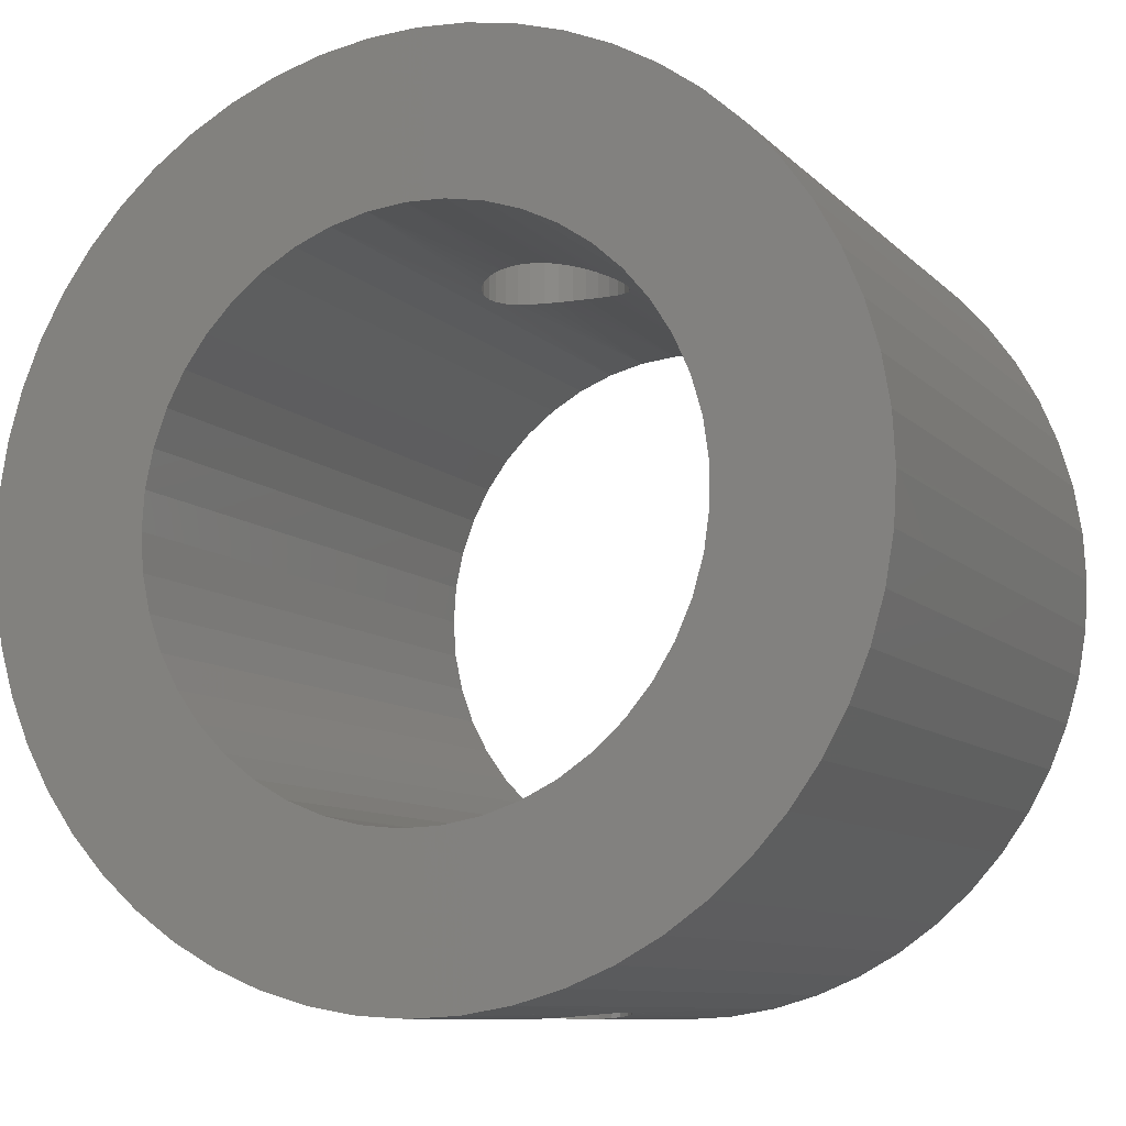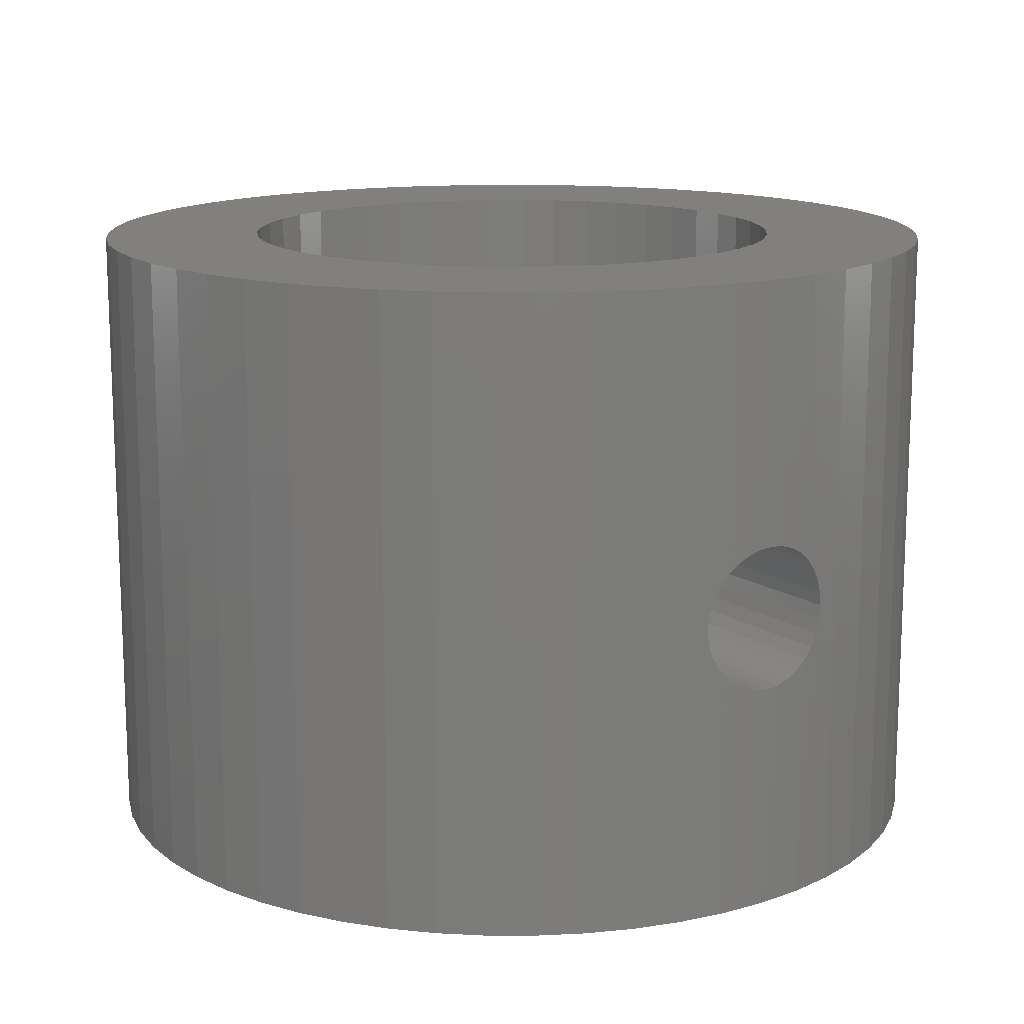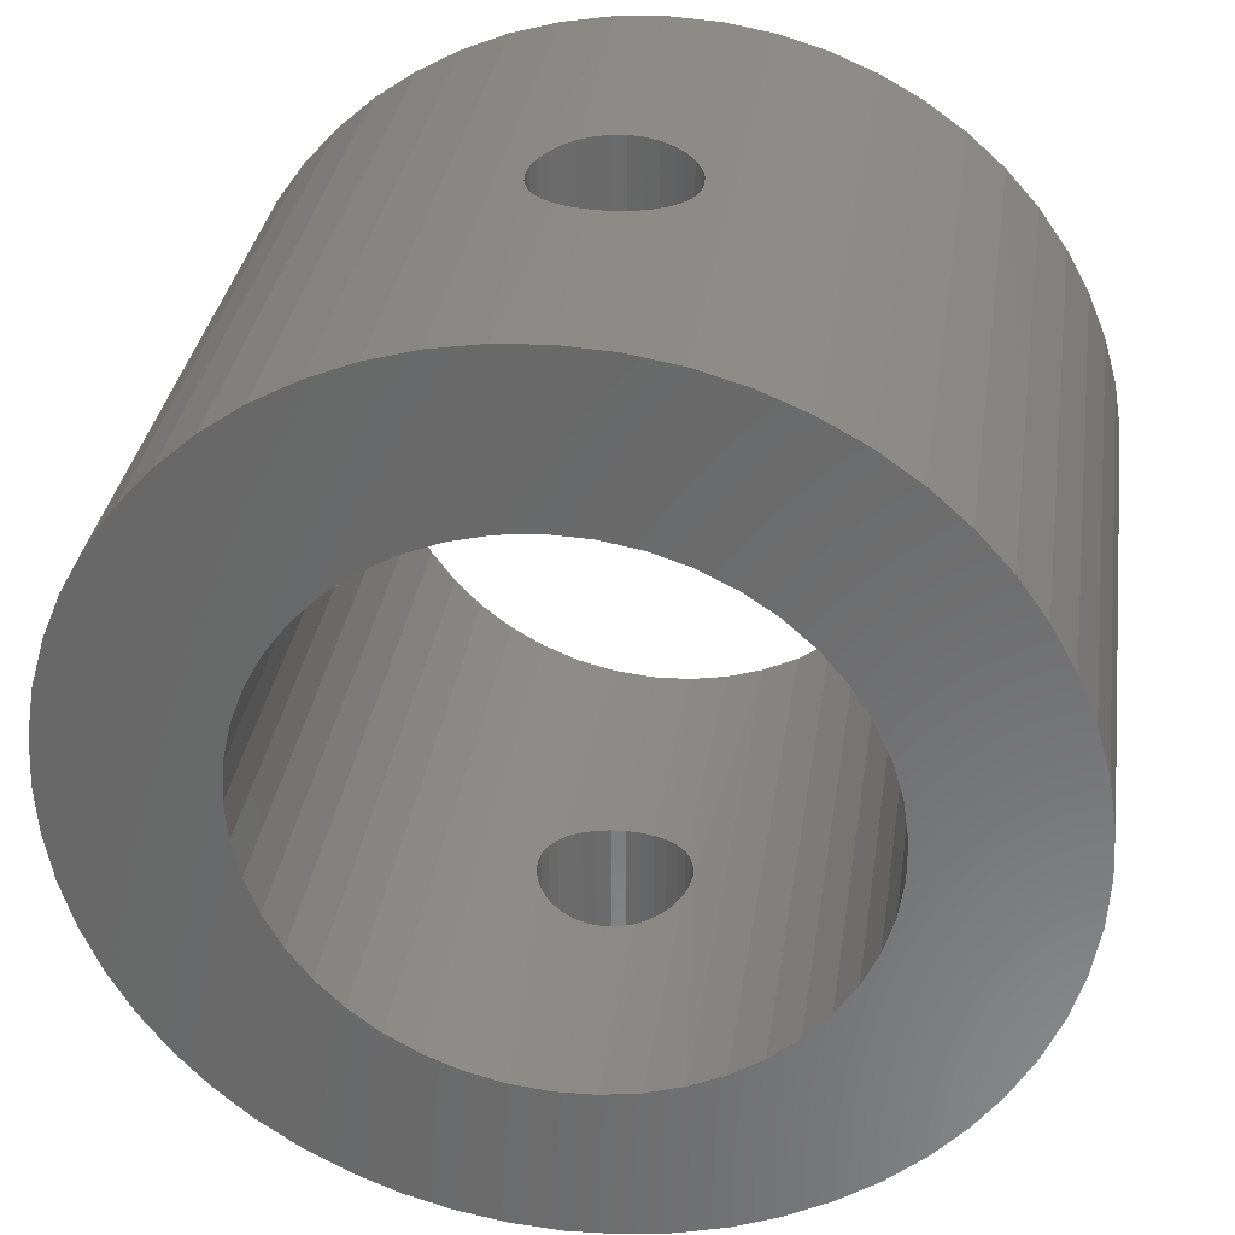
<metadata>
{"format":"stl","ext":"stl","renderer":"f3d","projection":"perspective","resolution":1024,"background":"white","views":[{"elev":-9.4,"azim":-155.7,"up":"+Y"},{"elev":14.2,"azim":144.8,"up":"+Z"},{"elev":32.9,"azim":-171.8,"up":"+Y"}]}
</metadata>
<code>
# stl→obj: 330 verts, 668 faces
v 9.336 3.719 1.682
v 9.337 3.719 1.692
v 9.337 3.832 1.692
v 9.336 3.831 1.682
v 9.333 3.719 1.673
v 9.333 3.831 1.673
v 9.328 3.83 1.664
v 9.328 3.718 1.664
v 9.322 3.828 1.657
v 9.322 3.717 1.657
v 9.315 3.827 1.651
v 9.315 3.716 1.651
v 9.306 3.826 1.646
v 9.306 3.716 1.646
v 9.296 3.825 1.643
v 9.296 3.715 1.643
v 9.287 3.825 1.642
v 9.287 3.715 1.642
v 9.277 3.715 1.643
v 9.333 3.719 1.711
v 9.336 3.831 1.702
v 9.336 3.719 1.702
v 9.333 3.831 1.711
v 9.328 3.718 1.72
v 9.328 3.83 1.72
v 9.322 3.717 1.727
v 9.322 3.828 1.727
v 9.315 3.827 1.734
v 9.315 3.716 1.734
v 9.306 3.826 1.738
v 9.306 3.716 1.738
v 9.296 3.825 1.741
v 9.296 3.715 1.741
v 9.287 3.825 1.742
v 9.287 3.715 1.742
v 9.277 3.715 1.741
v 9.277 3.825 1.741
v 9.268 3.716 1.738
v 9.268 3.826 1.738
v 9.259 3.716 1.734
v 9.259 3.827 1.734
v 9.251 3.717 1.727
v 9.251 3.828 1.727
v 9.245 3.718 1.72
v 9.245 3.83 1.72
v 9.241 3.719 1.711
v 9.241 3.831 1.711
v 9.238 3.831 1.702
v 9.238 3.719 1.702
v 9.237 3.832 1.692
v 9.237 3.719 1.692
v 9.238 3.719 1.682
v 9.238 3.831 1.682
v 9.241 3.719 1.673
v 9.241 3.831 1.673
v 9.245 3.718 1.664
v 9.245 3.83 1.664
v 9.251 3.717 1.657
v 9.251 3.828 1.657
v 9.259 3.827 1.651
v 9.259 3.716 1.651
v 9.268 3.826 1.646
v 9.268 3.716 1.646
v 9.277 3.825 1.643
v 9.336 4.199 1.702
v 9.336 4.311 1.702
v 9.337 4.198 1.692
v 9.333 4.311 1.711
v 9.333 4.199 1.711
v 9.328 4.2 1.72
v 9.328 4.312 1.72
v 9.322 4.313 1.727
v 9.322 4.202 1.727
v 9.315 4.203 1.734
v 9.315 4.314 1.734
v 9.306 4.204 1.738
v 9.306 4.314 1.738
v 9.296 4.205 1.741
v 9.296 4.315 1.741
v 9.287 4.205 1.742
v 9.287 4.315 1.742
v 9.277 4.315 1.741
v 9.277 4.205 1.741
v 9.268 4.314 1.738
v 9.268 4.204 1.738
v 9.259 4.314 1.734
v 9.259 4.203 1.734
v 9.251 4.313 1.727
v 9.251 4.202 1.727
v 9.245 4.312 1.72
v 9.245 4.2 1.72
v 9.241 4.199 1.711
v 9.241 4.311 1.711
v 9.238 4.199 1.702
v 9.238 4.311 1.702
v 9.237 4.198 1.692
v 9.237 4.311 1.692
v 9.238 4.311 1.682
v 9.238 4.199 1.682
v 9.241 4.311 1.673
v 9.241 4.199 1.673
v 9.245 4.2 1.664
v 9.245 4.312 1.664
v 9.251 4.313 1.657
v 9.251 4.202 1.657
v 9.259 4.203 1.651
v 9.259 4.314 1.651
v 9.268 4.204 1.646
v 9.268 4.314 1.646
v 9.277 4.205 1.643
v 9.277 4.315 1.643
v 9.287 4.205 1.642
v 9.287 4.315 1.642
v 9.296 4.315 1.643
v 9.296 4.205 1.643
v 9.306 4.314 1.646
v 9.306 4.204 1.646
v 9.315 4.314 1.651
v 9.315 4.203 1.651
v 9.322 4.313 1.657
v 9.322 4.202 1.657
v 9.328 4.312 1.664
v 9.328 4.2 1.664
v 9.333 4.199 1.673
v 9.333 4.311 1.673
v 9.336 4.199 1.682
v 9.336 4.311 1.682
v 9.337 4.311 1.692
v 9.346 4.196 1.486
v 9.32 4.202 1.486
v 9.294 4.205 1.486
v 9.267 4.204 1.486
v 9.241 4.199 1.486
v 9.216 4.191 1.486
v 9.216 4.191 1.922
v 9.192 4.18 1.486
v 9.192 4.18 1.922
v 9.17 4.165 1.486
v 9.17 4.165 1.922
v 9.15 4.147 1.486
v 9.15 4.147 1.922
v 9.133 4.127 1.486
v 9.133 4.127 1.922
v 9.119 4.104 1.486
v 9.119 4.104 1.922
v 9.108 4.08 1.486
v 9.108 4.08 1.922
v 9.101 4.055 1.486
v 9.101 4.055 1.922
v 9.097 4.028 1.486
v 9.097 4.028 1.922
v 9.097 4.002 1.486
v 9.097 4.002 1.922
v 9.101 3.975 1.486
v 9.101 3.975 1.922
v 9.108 3.95 1.486
v 9.108 3.95 1.922
v 9.119 3.926 1.486
v 9.119 3.926 1.922
v 9.133 3.903 1.486
v 9.133 3.903 1.922
v 9.15 3.883 1.486
v 9.15 3.883 1.922
v 9.17 3.865 1.486
v 9.17 3.865 1.922
v 9.192 3.85 1.486
v 9.192 3.85 1.922
v 9.216 3.839 1.486
v 9.216 3.839 1.922
v 9.241 3.831 1.922
v 9.241 4.199 1.922
v 9.267 4.204 1.922
v 9.294 4.205 1.922
v 9.32 4.202 1.922
v 9.346 4.196 1.922
v 9.37 4.186 1.922
v 9.37 4.186 1.486
v 9.393 4.173 1.922
v 9.393 4.173 1.486
v 9.414 4.156 1.922
v 9.414 4.156 1.486
v 9.433 4.137 1.922
v 9.433 4.137 1.486
v 9.448 4.116 1.922
v 9.448 4.116 1.486
v 9.461 4.092 1.922
v 9.461 4.092 1.486
v 9.47 4.067 1.922
v 9.47 4.067 1.486
v 9.475 4.041 1.922
v 9.475 4.041 1.486
v 9.477 4.015 1.922
v 9.477 4.015 1.486
v 9.475 3.989 1.922
v 9.475 3.989 1.486
v 9.47 3.963 1.922
v 9.47 3.963 1.486
v 9.461 3.938 1.922
v 9.461 3.938 1.486
v 9.448 3.914 1.922
v 9.448 3.914 1.486
v 9.433 3.893 1.922
v 9.433 3.893 1.486
v 9.414 3.874 1.922
v 9.414 3.874 1.486
v 9.393 3.857 1.922
v 9.393 3.857 1.486
v 9.37 3.844 1.922
v 9.37 3.844 1.486
v 9.346 3.834 1.922
v 9.346 3.834 1.486
v 9.32 3.828 1.922
v 9.294 3.825 1.922
v 9.267 3.826 1.922
v 9.241 3.831 1.486
v 9.267 3.826 1.486
v 9.294 3.825 1.486
v 9.32 3.828 1.486
v 9.321 4.313 1.922
v 9.287 4.315 1.922
v 9.253 4.313 1.922
v 9.22 4.307 1.922
v 9.22 4.307 1.486
v 9.253 4.313 1.486
v 9.287 4.315 1.486
v 9.321 4.313 1.486
v 9.354 4.307 1.486
v 9.354 4.307 1.922
v 9.386 4.298 1.486
v 9.386 4.298 1.922
v 9.417 4.285 1.486
v 9.417 4.285 1.922
v 9.447 4.269 1.486
v 9.447 4.269 1.922
v 9.474 4.25 1.486
v 9.474 4.25 1.922
v 9.499 4.227 1.486
v 9.499 4.227 1.922
v 9.522 4.202 1.486
v 9.522 4.202 1.922
v 9.541 4.175 1.486
v 9.541 4.175 1.922
v 9.557 4.145 1.486
v 9.557 4.145 1.922
v 9.57 4.114 1.486
v 9.57 4.114 1.922
v 9.579 4.082 1.486
v 9.579 4.082 1.922
v 9.585 4.049 1.486
v 9.585 4.049 1.922
v 9.587 4.015 1.486
v 9.587 4.015 1.922
v 9.585 3.981 1.486
v 9.585 3.981 1.922
v 9.579 3.948 1.486
v 9.579 3.948 1.922
v 9.57 3.916 1.486
v 9.57 3.916 1.922
v 9.557 3.885 1.486
v 9.557 3.885 1.922
v 9.541 3.855 1.486
v 9.541 3.855 1.922
v 9.522 3.828 1.486
v 9.522 3.828 1.922
v 9.499 3.803 1.486
v 9.499 3.803 1.922
v 9.474 3.78 1.486
v 9.474 3.78 1.922
v 9.447 3.761 1.486
v 9.447 3.761 1.922
v 9.417 3.745 1.486
v 9.417 3.745 1.922
v 9.386 3.732 1.486
v 9.386 3.732 1.922
v 9.354 3.723 1.486
v 9.354 3.723 1.922
v 9.321 3.717 1.486
v 9.287 3.715 1.486
v 9.253 3.717 1.486
v 9.22 3.723 1.486
v 9.22 3.723 1.922
v 9.188 3.732 1.486
v 9.188 3.732 1.922
v 9.157 3.745 1.486
v 9.157 3.745 1.922
v 9.127 3.761 1.486
v 9.127 3.761 1.922
v 9.1 3.78 1.486
v 9.1 3.78 1.922
v 9.075 3.803 1.486
v 9.075 3.803 1.922
v 9.052 3.828 1.486
v 9.052 3.828 1.922
v 9.033 3.855 1.486
v 9.033 3.855 1.922
v 9.017 3.885 1.486
v 9.017 3.885 1.922
v 9.004 3.916 1.486
v 9.004 3.916 1.922
v 8.994 3.948 1.486
v 8.994 3.948 1.922
v 8.989 3.981 1.486
v 8.989 3.981 1.922
v 8.987 4.015 1.486
v 8.987 4.015 1.922
v 8.989 4.049 1.486
v 8.989 4.049 1.922
v 8.994 4.082 1.486
v 8.994 4.082 1.922
v 9.004 4.114 1.486
v 9.004 4.114 1.922
v 9.017 4.145 1.486
v 9.017 4.145 1.922
v 9.033 4.175 1.486
v 9.033 4.175 1.922
v 9.052 4.202 1.486
v 9.052 4.202 1.922
v 9.075 4.227 1.486
v 9.075 4.227 1.922
v 9.1 4.25 1.486
v 9.1 4.25 1.922
v 9.127 4.269 1.486
v 9.127 4.269 1.922
v 9.157 4.285 1.486
v 9.157 4.285 1.922
v 9.188 4.298 1.486
v 9.188 4.298 1.922
v 9.253 3.717 1.922
v 9.287 3.715 1.922
v 9.321 3.717 1.922
f 1 2 3
f 4 1 3
f 4 5 1
f 4 6 5
f 5 6 7
f 8 7 9
f 10 9 11
f 12 11 13
f 14 13 15
f 16 15 17
f 18 17 19
f 18 16 17
f 20 21 22
f 20 23 21
f 20 24 23
f 23 24 25
f 25 24 26
f 27 26 28
f 27 25 26
f 26 29 28
f 28 29 30
f 30 29 31
f 32 31 33
f 34 33 35
f 36 34 35
f 36 37 34
f 36 38 37
f 37 38 39
f 39 38 40
f 41 40 42
f 43 42 44
f 45 44 46
f 47 46 48
f 47 45 46
f 30 31 32
f 32 33 34
f 39 40 41
f 41 42 43
f 43 44 45
f 46 49 48
f 48 49 50
f 50 49 51
f 52 50 51
f 52 53 50
f 52 54 53
f 53 54 55
f 55 54 56
f 57 56 58
f 59 58 60
f 59 57 58
f 55 56 57
f 58 61 60
f 60 61 62
f 62 61 63
f 64 63 19
f 17 64 19
f 62 63 64
f 16 14 15
f 14 12 13
f 12 10 11
f 10 8 9
f 8 5 7
f 21 3 22
f 22 3 2
f 65 66 67
f 65 68 66
f 65 69 68
f 68 69 70
f 71 70 72
f 71 68 70
f 70 73 72
f 72 73 74
f 75 74 76
f 77 76 78
f 79 78 80
f 81 80 82
f 81 79 80
f 72 74 75
f 75 76 77
f 77 78 79
f 80 83 82
f 82 83 84
f 84 83 85
f 86 85 87
f 88 87 89
f 90 89 91
f 92 90 91
f 92 93 90
f 92 94 93
f 93 94 95
f 95 94 96
f 97 96 98
f 97 95 96
f 84 85 86
f 86 87 88
f 88 89 90
f 96 99 98
f 98 99 100
f 100 99 101
f 102 100 101
f 102 103 100
f 102 104 103
f 102 105 104
f 104 105 106
f 107 106 108
f 109 108 110
f 111 110 112
f 113 112 114
f 113 111 112
f 104 106 107
f 107 108 109
f 109 110 111
f 112 115 114
f 114 115 116
f 116 115 117
f 118 117 119
f 120 119 121
f 122 121 123
f 124 122 123
f 124 125 122
f 124 126 125
f 125 126 127
f 127 126 67
f 128 67 66
f 128 127 67
f 116 117 118
f 118 119 120
f 120 121 122
f 126 129 67
f 126 124 129
f 129 124 130
f 130 124 123
f 121 130 123
f 121 119 130
f 130 119 117
f 131 117 115
f 112 131 115
f 112 110 131
f 131 110 132
f 132 110 108
f 106 132 108
f 106 105 132
f 132 105 133
f 133 105 102
f 101 133 102
f 101 99 133
f 133 99 96
f 134 96 135
f 136 135 137
f 138 137 139
f 140 139 141
f 142 141 143
f 144 143 145
f 146 145 147
f 148 147 149
f 150 149 151
f 152 151 153
f 154 153 155
f 156 155 157
f 158 157 159
f 160 159 161
f 162 161 163
f 164 163 165
f 166 165 167
f 168 167 169
f 50 169 170
f 48 170 47
f 48 50 170
f 130 117 131
f 135 96 171
f 171 96 94
f 92 171 94
f 92 91 171
f 171 91 89
f 172 89 87
f 85 172 87
f 85 83 172
f 172 83 173
f 173 83 80
f 78 173 80
f 78 76 173
f 173 76 174
f 174 76 74
f 73 174 74
f 73 70 174
f 174 70 69
f 175 69 65
f 67 175 65
f 67 129 175
f 175 129 176
f 176 129 177
f 178 177 179
f 180 179 181
f 182 181 183
f 184 183 185
f 186 185 187
f 188 187 189
f 190 189 191
f 192 191 193
f 194 193 195
f 196 195 197
f 198 197 199
f 200 199 201
f 202 201 203
f 204 203 205
f 206 205 207
f 208 207 209
f 210 209 211
f 3 211 4
f 3 210 211
f 3 21 210
f 210 21 23
f 212 23 25
f 27 212 25
f 27 28 212
f 212 28 30
f 213 30 32
f 34 213 32
f 34 37 213
f 213 37 214
f 214 37 39
f 41 214 39
f 41 43 214
f 214 43 170
f 170 43 45
f 47 170 45
f 171 89 172
f 174 69 175
f 210 23 212
f 212 30 213
f 53 215 50
f 53 55 215
f 215 55 57
f 59 215 57
f 59 216 215
f 59 60 216
f 216 60 62
f 64 216 62
f 64 217 216
f 64 17 217
f 217 17 15
f 13 217 15
f 13 218 217
f 13 11 218
f 218 11 9
f 7 218 9
f 7 6 218
f 218 6 211
f 211 6 4
f 192 193 194
f 194 195 196
f 196 197 198
f 198 199 200
f 200 201 202
f 202 203 204
f 204 205 206
f 206 207 208
f 208 209 210
f 215 168 50
f 50 168 169
f 168 166 167
f 166 164 165
f 164 162 163
f 162 160 161
f 160 158 159
f 158 156 157
f 156 154 155
f 154 152 153
f 152 150 151
f 150 148 149
f 148 146 147
f 146 144 145
f 144 142 143
f 142 140 141
f 140 138 139
f 138 136 137
f 136 134 135
f 134 133 96
f 176 177 178
f 178 179 180
f 180 181 182
f 182 183 184
f 184 185 186
f 186 187 188
f 188 189 190
f 190 191 192
f 66 219 128
f 66 68 219
f 219 68 71
f 72 219 71
f 72 75 219
f 219 75 77
f 220 77 79
f 81 220 79
f 81 82 220
f 220 82 84
f 221 84 86
f 88 221 86
f 88 90 221
f 221 90 93
f 222 93 95
f 97 222 95
f 97 223 222
f 97 98 223
f 223 98 100
f 224 100 103
f 104 224 103
f 104 107 224
f 224 107 109
f 225 109 111
f 113 225 111
f 113 114 225
f 225 114 116
f 226 116 118
f 120 226 118
f 120 122 226
f 226 122 125
f 127 226 125
f 127 128 226
f 226 128 227
f 227 128 228
f 229 228 230
f 231 230 232
f 233 232 234
f 235 234 236
f 237 236 238
f 239 238 240
f 241 240 242
f 243 242 244
f 245 244 246
f 247 246 248
f 249 248 250
f 251 250 252
f 253 252 254
f 255 254 256
f 257 256 258
f 259 258 260
f 261 260 262
f 263 262 264
f 265 264 266
f 267 266 268
f 269 268 270
f 271 270 272
f 273 272 274
f 275 274 276
f 2 276 22
f 2 275 276
f 2 1 275
f 275 1 5
f 277 5 8
f 10 277 8
f 10 12 277
f 277 12 14
f 278 14 16
f 18 278 16
f 18 19 278
f 278 19 63
f 279 63 61
f 58 279 61
f 58 56 279
f 279 56 54
f 52 279 54
f 52 51 279
f 279 51 280
f 280 51 281
f 282 281 283
f 284 283 285
f 286 285 287
f 288 287 289
f 290 289 291
f 292 291 293
f 294 293 295
f 296 295 297
f 298 297 299
f 300 299 301
f 302 301 303
f 304 303 305
f 306 305 307
f 308 307 309
f 310 309 311
f 312 311 313
f 314 313 315
f 316 315 317
f 318 317 319
f 320 319 321
f 322 321 323
f 324 323 325
f 326 325 327
f 223 327 222
f 223 326 327
f 219 77 220
f 220 84 221
f 221 93 222
f 223 100 224
f 224 109 225
f 225 116 226
f 275 5 277
f 277 14 278
f 278 63 279
f 281 51 328
f 328 51 49
f 46 328 49
f 46 44 328
f 328 44 42
f 40 328 42
f 40 38 328
f 328 38 329
f 329 38 36
f 35 329 36
f 35 33 329
f 329 33 31
f 330 31 29
f 26 330 29
f 26 24 330
f 330 24 20
f 276 20 22
f 276 330 20
f 329 31 330
f 304 302 303
f 302 300 301
f 300 298 299
f 298 296 297
f 296 294 295
f 294 292 293
f 292 290 291
f 290 288 289
f 288 286 287
f 286 284 285
f 284 282 283
f 282 280 281
f 275 273 274
f 273 271 272
f 271 269 270
f 269 267 268
f 267 265 266
f 265 263 264
f 263 261 262
f 261 259 260
f 259 257 258
f 257 255 256
f 255 253 254
f 253 251 252
f 251 249 250
f 249 247 248
f 247 245 246
f 245 243 244
f 243 241 242
f 241 239 240
f 239 237 238
f 237 235 236
f 235 233 234
f 233 231 232
f 231 229 230
f 229 227 228
f 326 324 325
f 324 322 323
f 322 320 321
f 320 318 319
f 318 316 317
f 316 314 315
f 314 312 313
f 312 310 311
f 310 308 309
f 308 306 307
f 306 304 305
f 219 228 128
f 191 249 193
f 191 247 249
f 191 189 247
f 247 189 245
f 245 189 187
f 243 187 185
f 241 185 239
f 241 243 185
f 245 187 243
f 185 183 239
f 239 183 237
f 237 183 181
f 235 181 179
f 233 179 177
f 231 177 229
f 231 233 177
f 237 181 235
f 235 179 233
f 177 129 229
f 229 129 227
f 227 129 130
f 226 130 131
f 225 131 132
f 224 132 223
f 224 225 132
f 227 130 226
f 226 131 225
f 132 133 223
f 223 133 326
f 326 133 134
f 324 134 136
f 322 136 138
f 320 138 318
f 320 322 138
f 326 134 324
f 324 136 322
f 138 140 318
f 318 140 316
f 316 140 142
f 314 142 144
f 312 144 146
f 310 146 308
f 310 312 146
f 316 142 314
f 314 144 312
f 146 148 308
f 308 148 306
f 306 148 150
f 304 150 152
f 302 152 154
f 300 154 156
f 298 156 296
f 298 300 156
f 306 150 304
f 304 152 302
f 302 154 300
f 156 158 296
f 296 158 294
f 294 158 160
f 292 160 162
f 290 162 164
f 288 164 286
f 288 290 164
f 294 160 292
f 292 162 290
f 164 166 286
f 286 166 284
f 284 166 168
f 282 168 215
f 280 215 216
f 279 216 278
f 279 280 216
f 284 168 282
f 282 215 280
f 216 217 278
f 278 217 277
f 277 217 218
f 275 218 211
f 273 211 209
f 271 209 269
f 271 273 209
f 277 218 275
f 275 211 273
f 209 207 269
f 269 207 267
f 267 207 205
f 265 205 203
f 263 203 201
f 261 201 259
f 261 263 201
f 267 205 265
f 265 203 263
f 201 199 259
f 259 199 257
f 257 199 197
f 255 197 195
f 253 195 193
f 251 193 249
f 251 253 193
f 257 197 255
f 255 195 253
f 194 254 192
f 194 256 254
f 194 196 256
f 256 196 258
f 258 196 198
f 260 198 200
f 262 200 264
f 262 260 200
f 258 198 260
f 200 202 264
f 264 202 266
f 266 202 204
f 268 204 206
f 270 206 208
f 272 208 274
f 272 270 208
f 266 204 268
f 268 206 270
f 208 210 274
f 274 210 276
f 276 210 212
f 330 212 213
f 329 213 214
f 328 214 281
f 328 329 214
f 276 212 330
f 330 213 329
f 214 170 281
f 281 170 283
f 283 170 169
f 285 169 167
f 287 167 165
f 289 165 291
f 289 287 165
f 283 169 285
f 285 167 287
f 165 163 291
f 291 163 293
f 293 163 161
f 295 161 159
f 297 159 157
f 299 157 301
f 299 297 157
f 293 161 295
f 295 159 297
f 157 155 301
f 301 155 303
f 303 155 153
f 305 153 151
f 307 151 149
f 309 149 147
f 311 147 313
f 311 309 147
f 303 153 305
f 305 151 307
f 307 149 309
f 147 145 313
f 313 145 315
f 315 145 143
f 317 143 141
f 319 141 139
f 321 139 323
f 321 319 139
f 315 143 317
f 317 141 319
f 139 137 323
f 323 137 325
f 325 137 135
f 327 135 171
f 222 171 172
f 221 172 220
f 221 222 172
f 325 135 327
f 327 171 222
f 172 173 220
f 220 173 219
f 219 173 174
f 228 174 175
f 230 175 176
f 232 176 234
f 232 230 176
f 219 174 228
f 228 175 230
f 176 178 234
f 234 178 236
f 236 178 180
f 238 180 182
f 240 182 184
f 242 184 244
f 242 240 184
f 236 180 238
f 238 182 240
f 184 186 244
f 244 186 246
f 246 186 188
f 248 188 190
f 250 190 192
f 252 192 254
f 252 250 192
f 246 188 248
f 248 190 250

</code>
